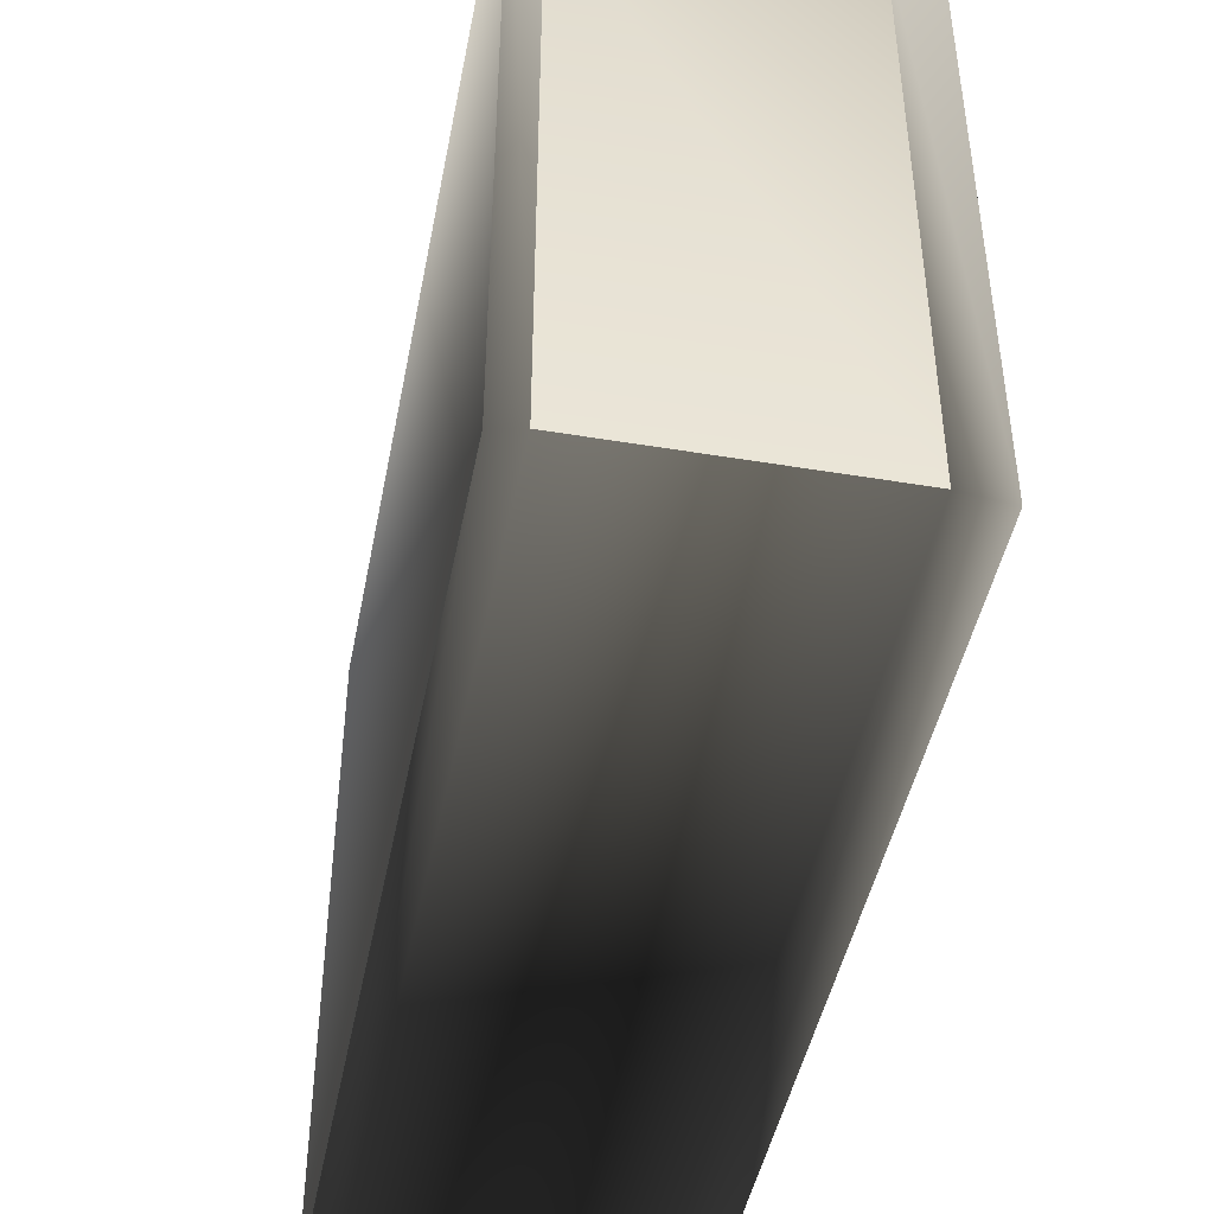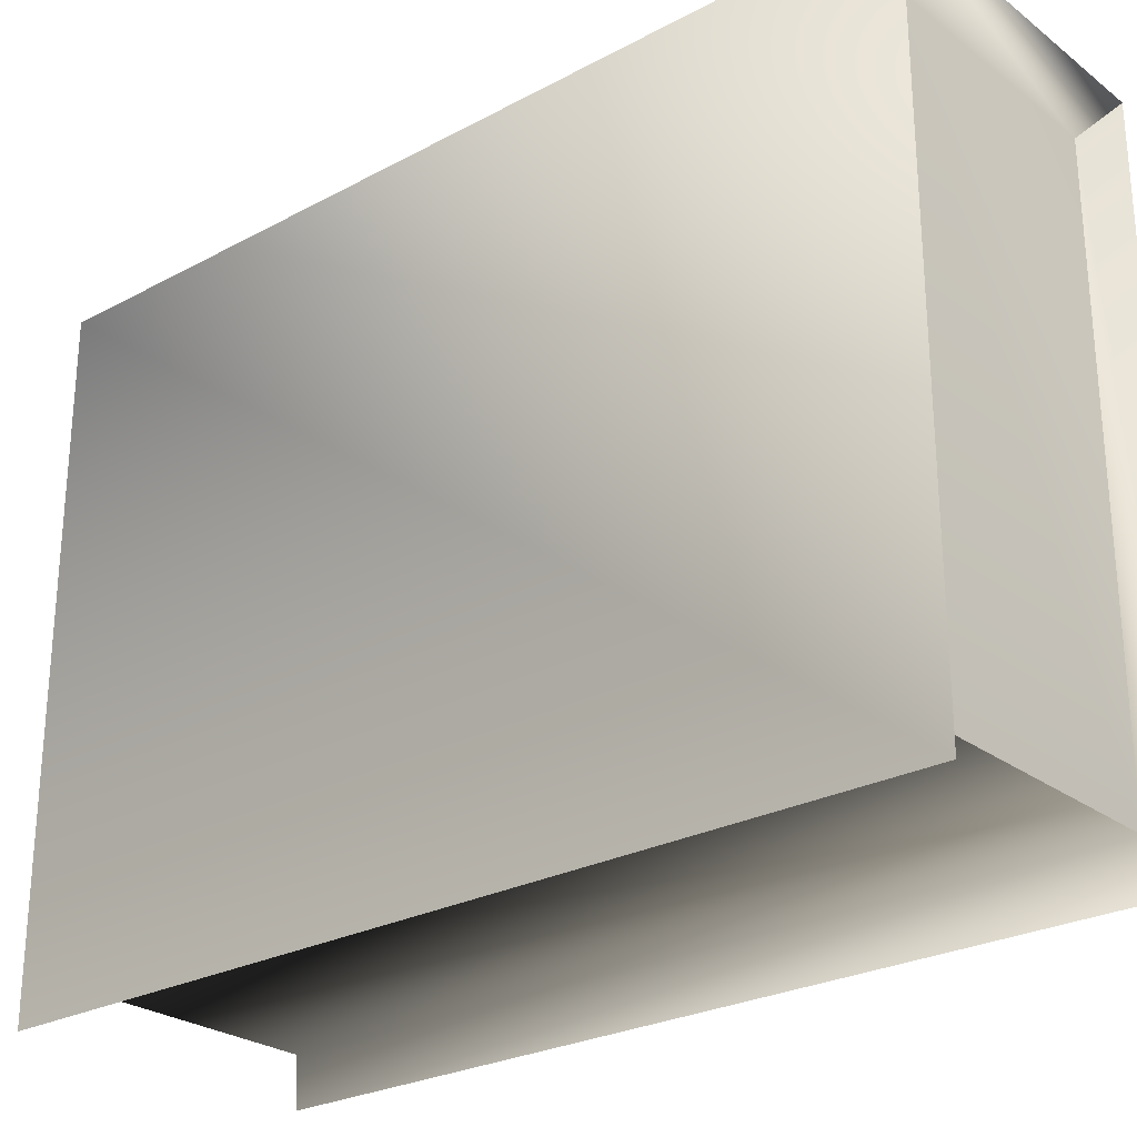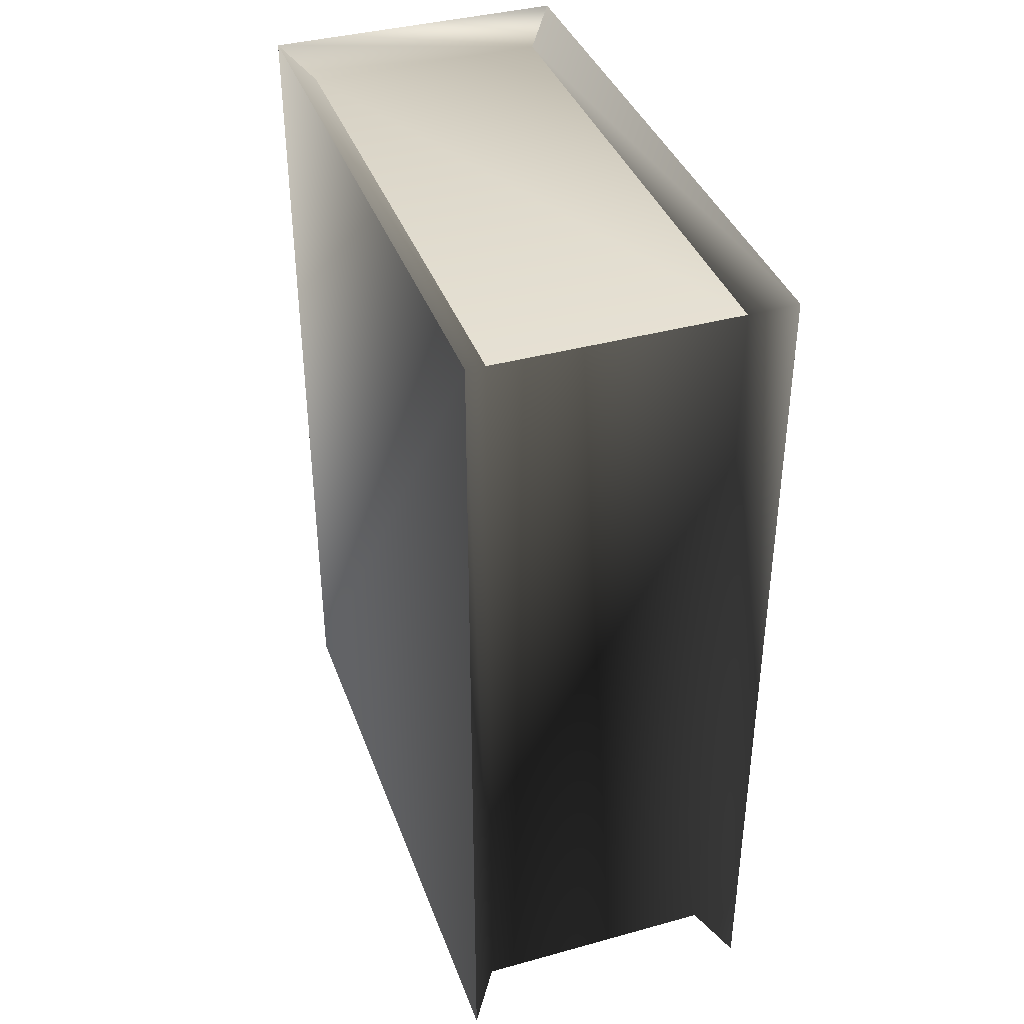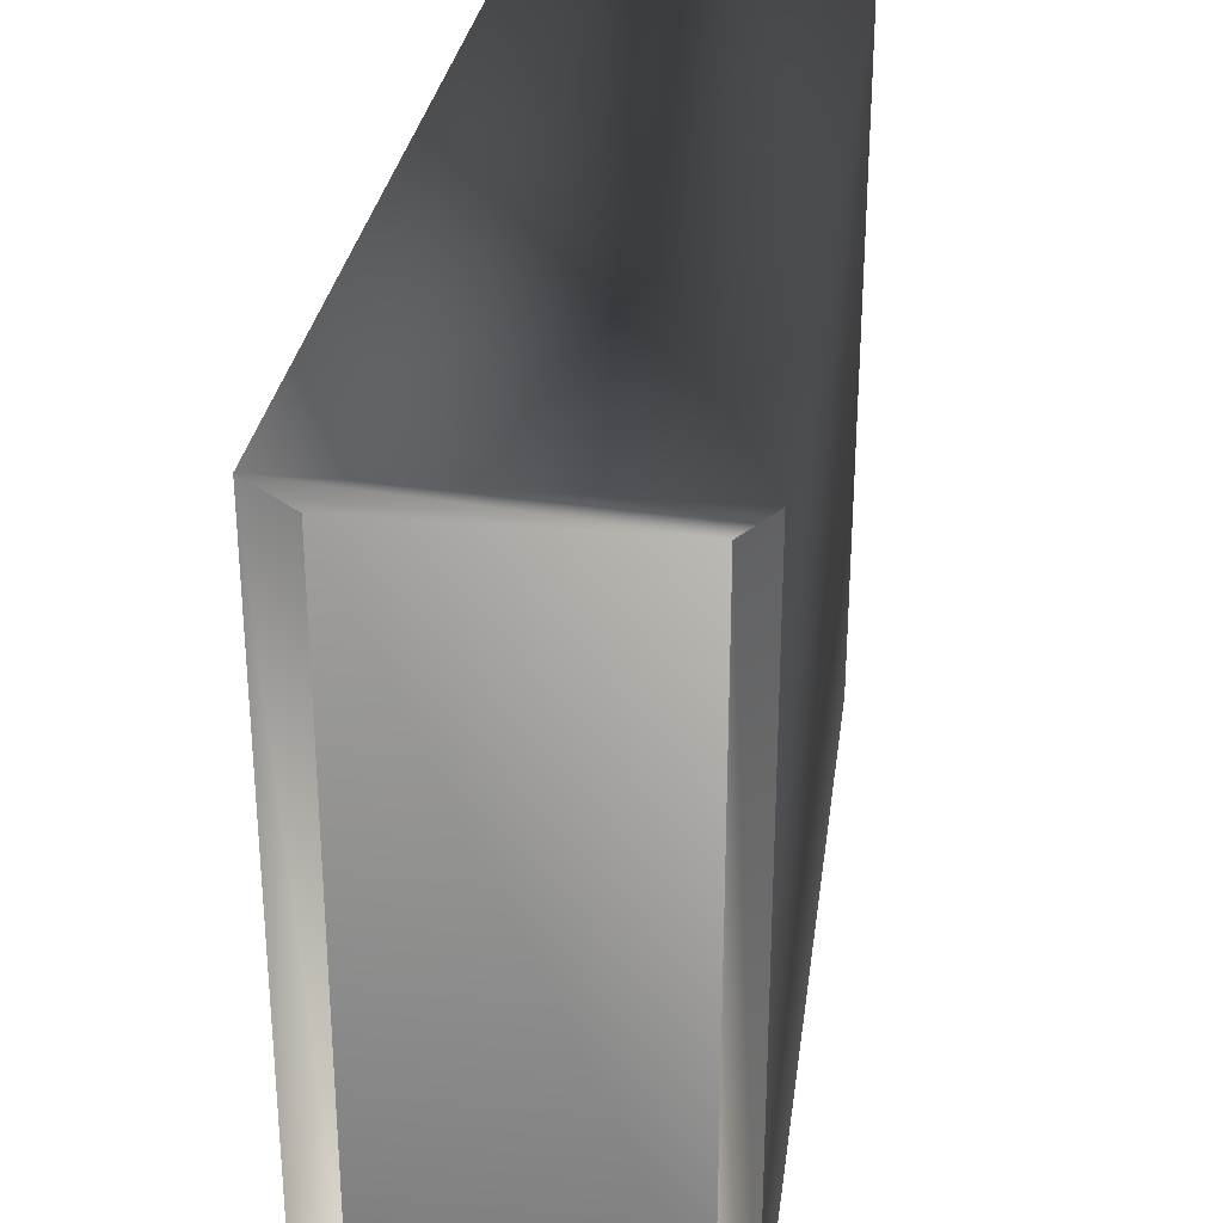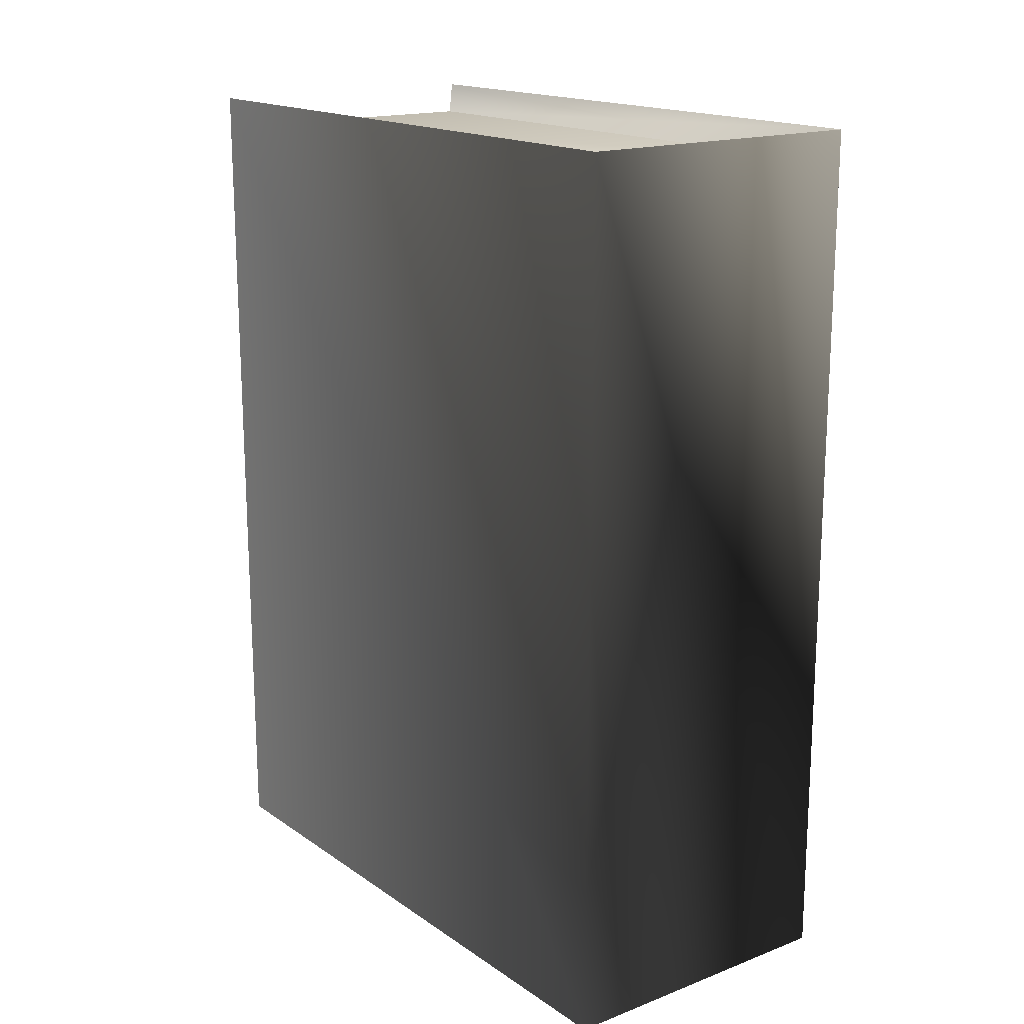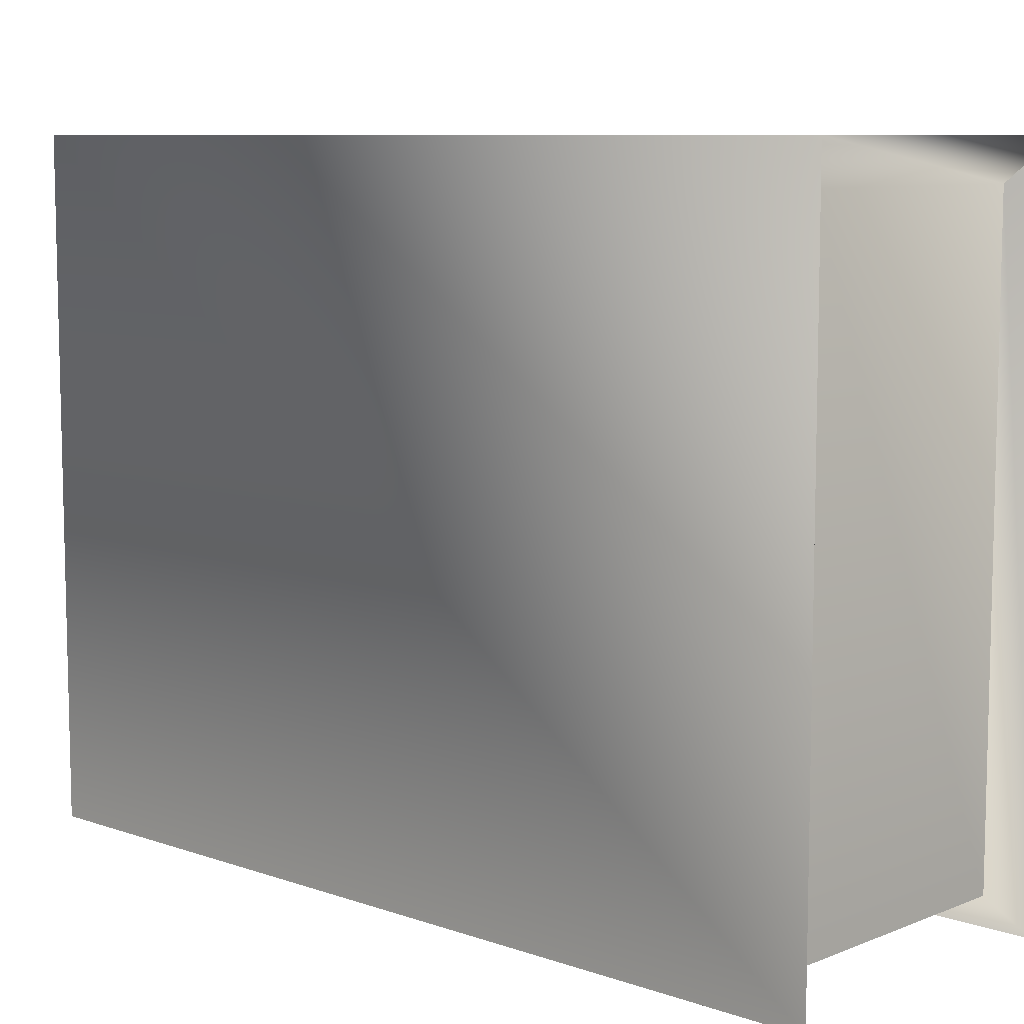
<metadata>
{"format":"obj","ext":"obj","renderer":"f3d","projection":"perspective","resolution":1024,"background":"white","views":[{"elev":-45.3,"azim":169.1,"up":"+Z"},{"elev":-26.1,"azim":130.3,"up":"+Z"},{"elev":38.7,"azim":160.9,"up":"+Y"},{"elev":29.7,"azim":-172.4,"up":"+Z"},{"elev":17.0,"azim":-37.1,"up":"+Y"},{"elev":8.5,"azim":133.2,"up":"+Z"}]}
</metadata>
<code>
v 0.101 0.6034 -0.2255
v 0.101 0.6034 0.2221
v 0.101 -0.0004611 0.2221
v 0.07981 0.01871 -0.1995
v 0.07981 0.01871 0.1963
v -0.09004 0.01871 0.1963
v -0.09004 0.01871 -0.1995
v 0.101 0.6034 -0.2255
v 0.101 -0.0004611 -0.2255
v 0.07981 0.01871 -0.1995
v 0.07981 0.5842 -0.1995
v 0.07981 0.5842 -0.1995
v 0.07981 0.01871 -0.1995
v -0.09004 0.01871 -0.1995
v -0.09004 0.5842 -0.1995
v -0.09004 0.5842 -0.1995
v -0.09004 0.01871 -0.1995
v -0.1112 -0.0004611 -0.2255
v -0.1112 0.6034 -0.2255
v 0.101 0.6034 0.2221
v 0.101 0.6034 -0.2255
v 0.07981 0.5842 -0.1995
v 0.07981 0.5842 0.1963
v 0.101 0.6034 0.2221
v 0.07981 0.5842 0.1963
v -0.09004 0.5842 0.1963
v -0.1112 0.6034 0.2221
v 0.07981 0.5842 0.1963
v 0.07981 0.5842 -0.1995
v -0.09004 0.5842 -0.1995
v -0.09004 0.5842 0.1963
v -0.09004 0.5842 0.1963
v -0.09004 0.5842 -0.1995
v -0.1112 0.6034 -0.2255
v -0.1112 0.6034 0.2221
v 0.07981 0.01871 0.1963
v 0.07981 0.01871 -0.1995
v 0.101 -0.0004611 -0.2255
v -0.1112 -0.0004611 0.2221
v -0.1112 -0.0004611 -0.2255
v -0.09004 0.01871 -0.1995
v 0.101 -0.0004611 0.2221
v -0.09004 0.01871 0.1963
v 0.101 -0.0004611 0.2221
v 0.101 0.6034 0.2221
v -0.1112 0.6034 0.2221
v -0.1112 -0.0004611 0.2221
v -0.1112 0.6034 -0.2255
v -0.1112 -0.0004611 -0.2255
v 0.101 -0.0004611 -0.2255
g bookmedium03
o bookmedium030
f 1 2 3
f 4 5 6
f 6 7 4
f 8 9 10
f 10 11 8
f 12 13 14
f 14 15 12
f 16 17 18
f 18 19 16
f 20 21 22
f 22 23 20
f 24 25 26
f 26 27 24
f 28 29 30
f 30 31 28
f 32 33 34
f 34 35 32
f 36 37 38
f 39 40 41
f 38 42 36
f 36 42 39
f 39 43 36
f 41 43 39
f 44 45 46
f 46 47 44
f 47 46 48
f 48 49 47
f 3 50 1

</code>
